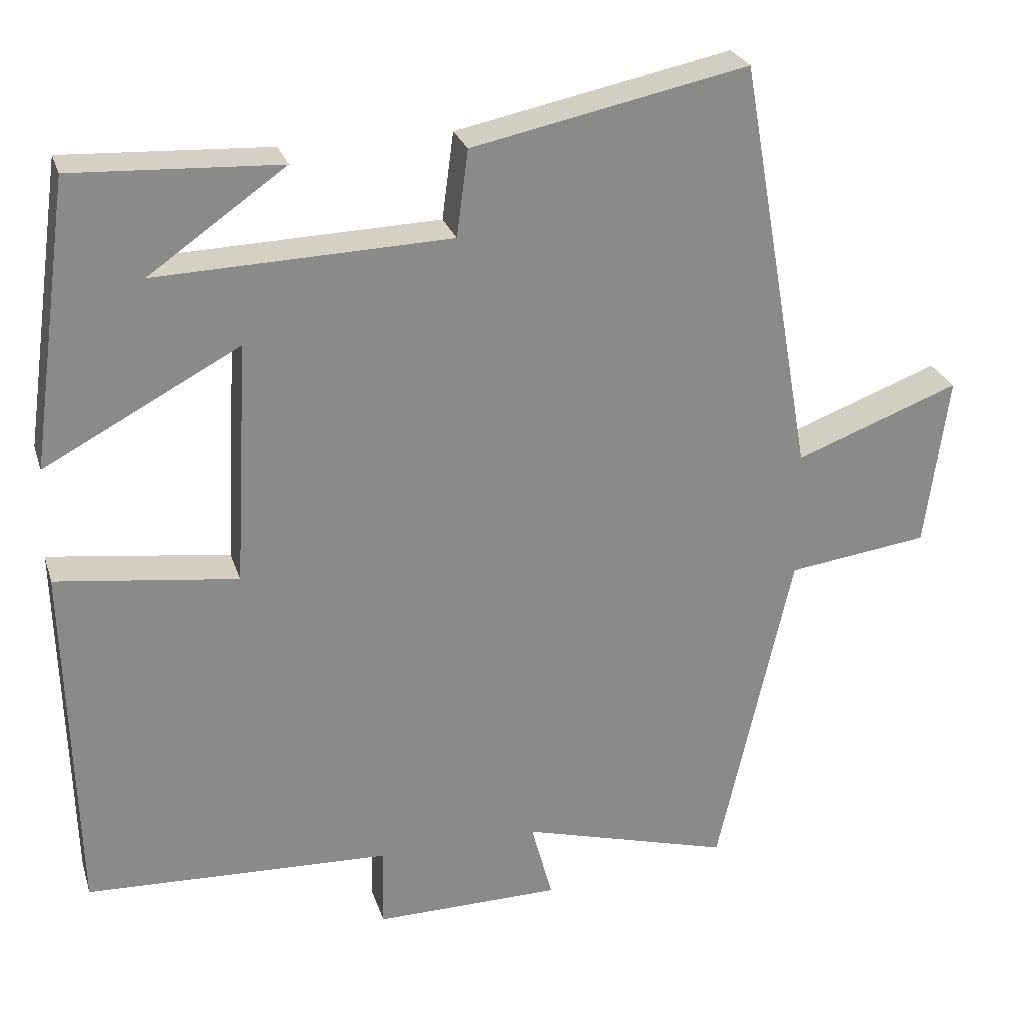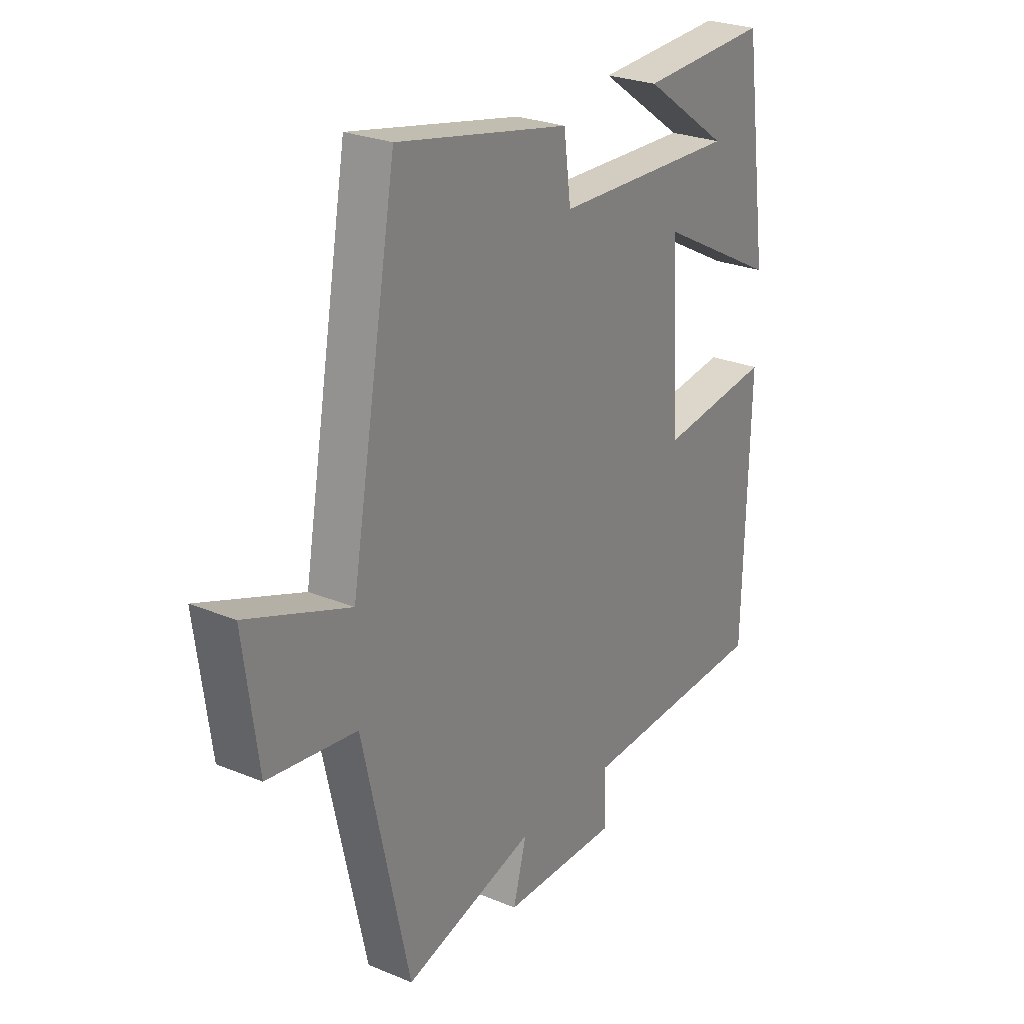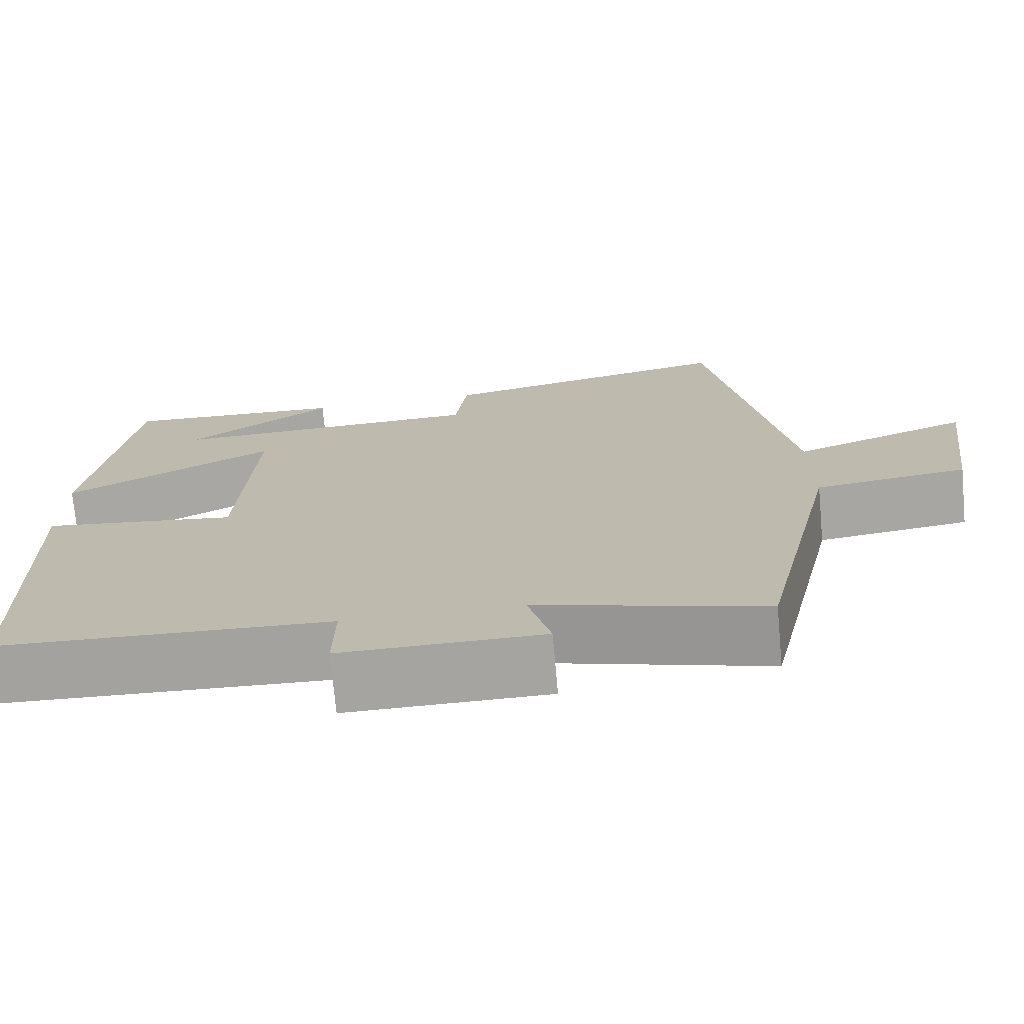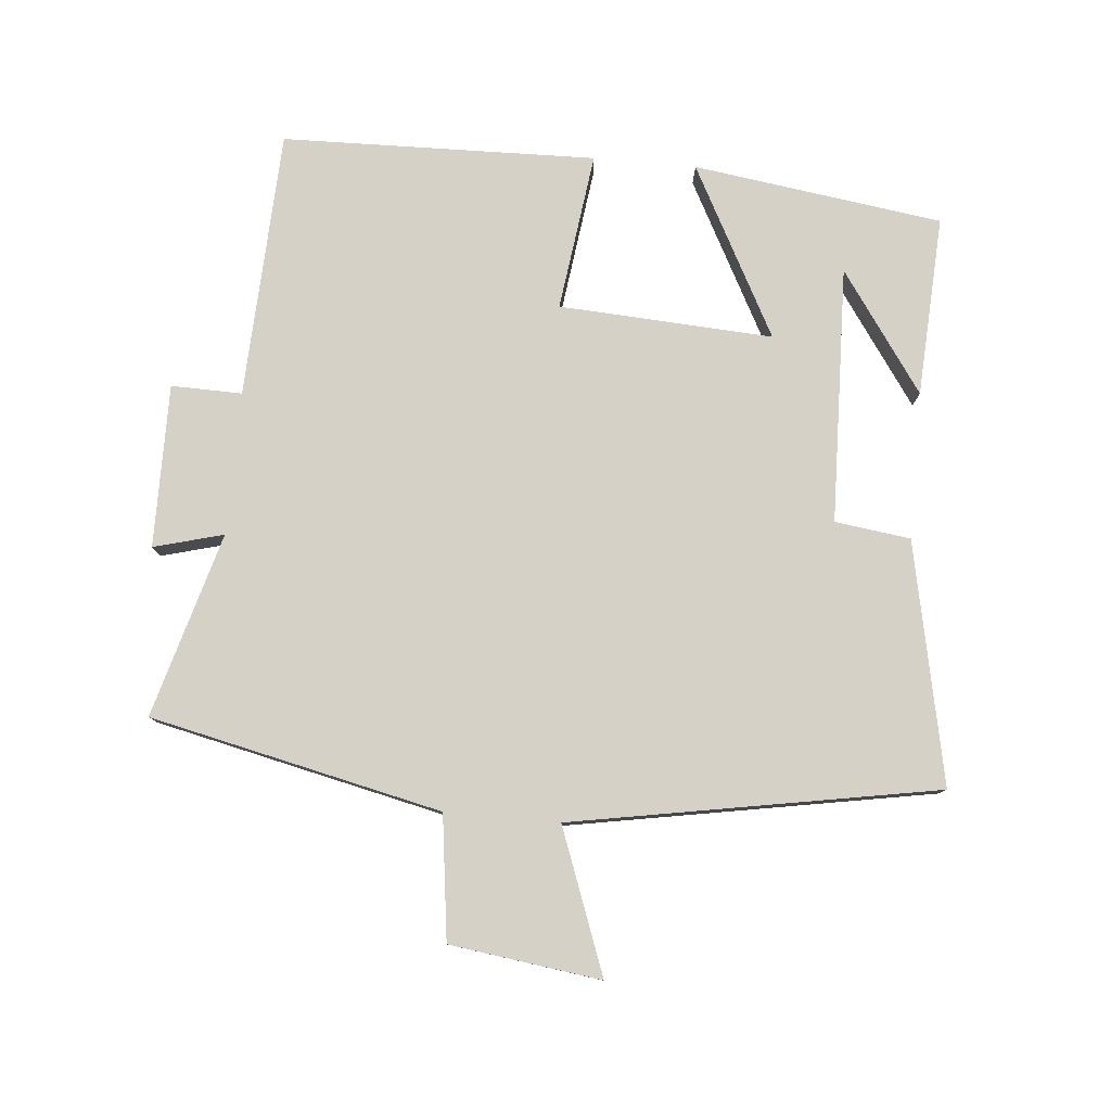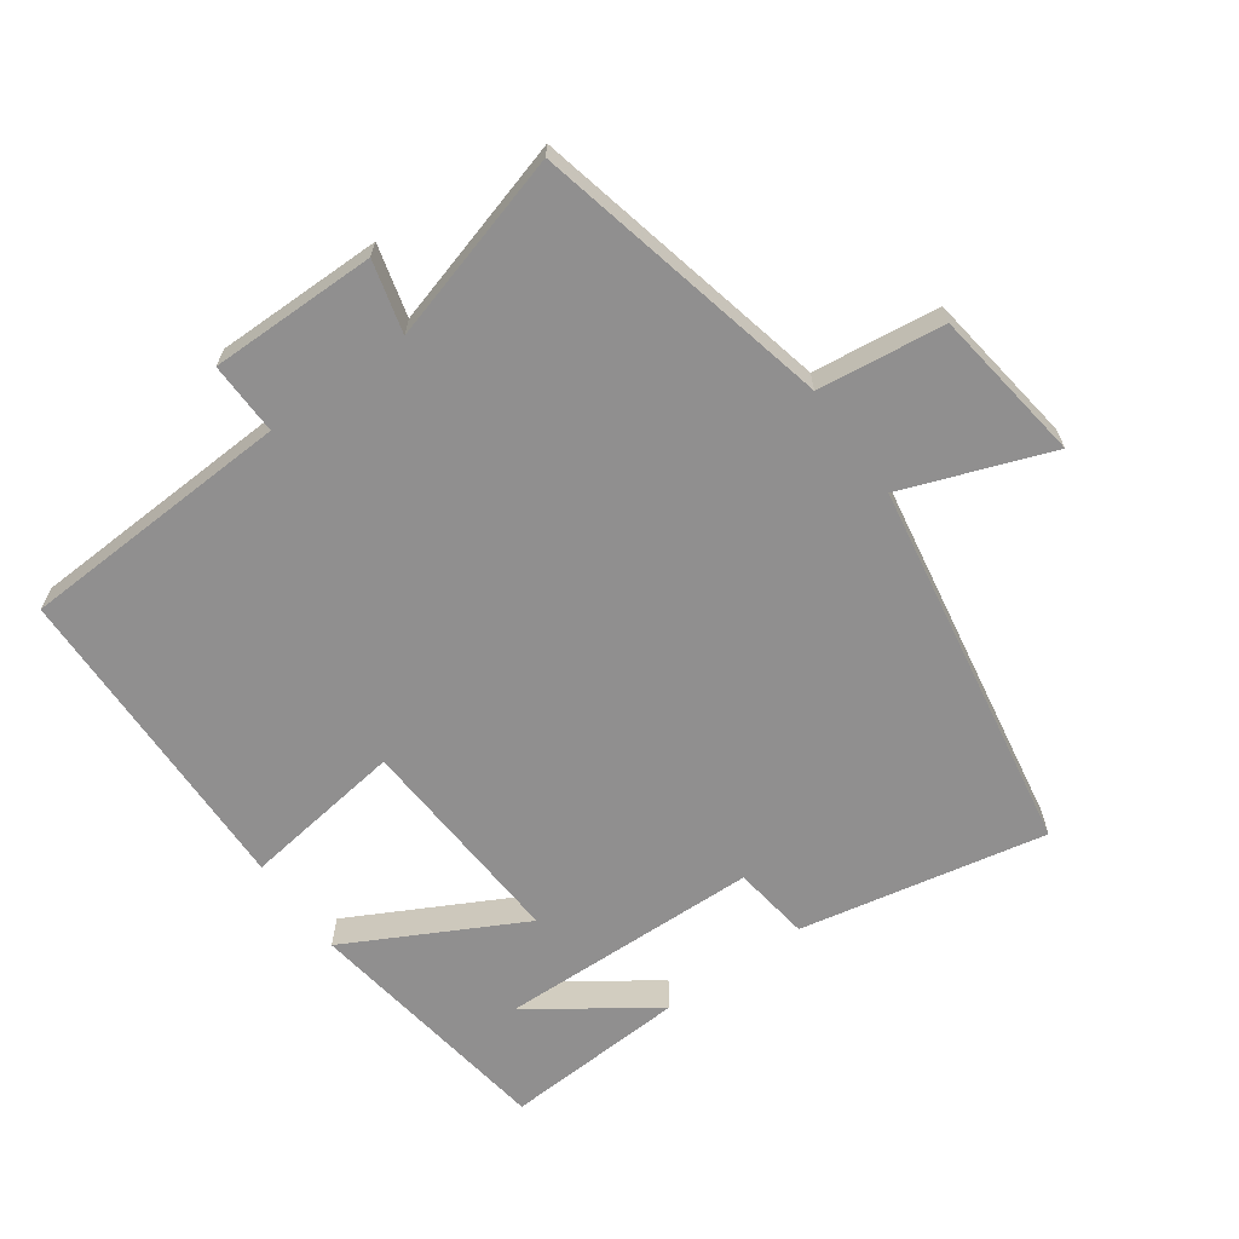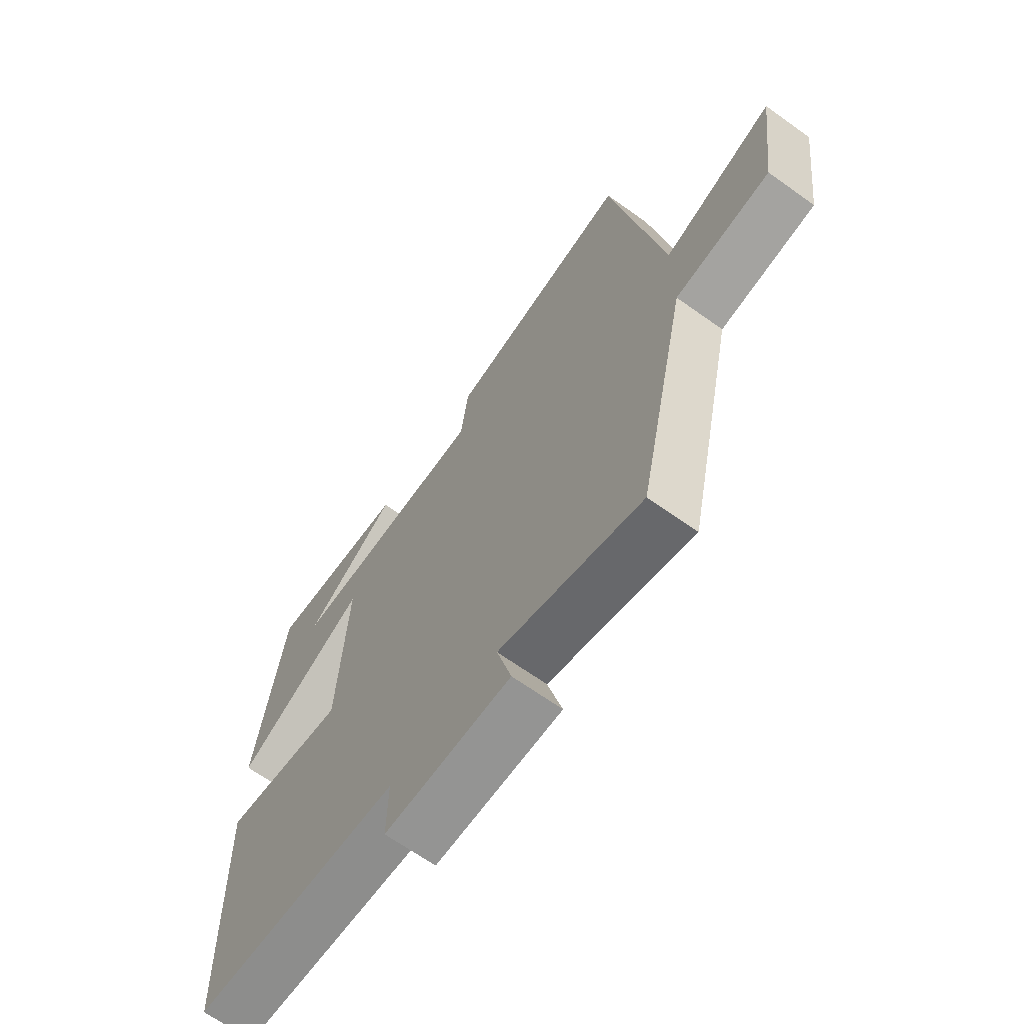
<metadata>
{"format":"obj","ext":"obj","renderer":"f3d","projection":"perspective","resolution":1024,"background":"white","views":[{"elev":26.4,"azim":164.0,"up":"+Z"},{"elev":26.0,"azim":-56.7,"up":"+Z"},{"elev":-73.2,"azim":-174.8,"up":"+Z"},{"elev":79.3,"azim":-84.8,"up":"+Y"},{"elev":-65.4,"azim":-144.2,"up":"+Y"},{"elev":-66.6,"azim":-125.7,"up":"+Z"}]}
</metadata>
<code>
v 0.448 0.07 0.514
v 0.5 0.07 0.141
v 0.245 0.07 0.276
v 0.263 0.07 -0.044
v 0.5 0.07 -0.013
v 0.488 0.07 -0.483
v 0.087 0.07 -0.5
v 0.089 0.07 -0.606
v -0.155 0.07 -0.604
v -0.127 0.07 -0.5
v -0.403 0.07 -0.578
v -0.5 0.07 -0.142
v -0.685 0.07 -0.118
v -0.715 0.07 0.108
v -0.5 0.07 0.028
v -0.403 0.07 0.574
v -0.042 0.07 0.5
v -0.027 0.07 0.387
v 0.357 0.07 0.375
v 0.178 0.07 0.5
v 0.448 0 0.514
v 0.5 0 0.141
v 0.245 0 0.276
v 0.263 0 -0.044
v 0.5 0 -0.013
v 0.488 0 -0.483
v 0.087 0 -0.5
v 0.089 0 -0.606
v -0.155 0 -0.604
v -0.127 0 -0.5
v -0.403 0 -0.578
v -0.5 0 -0.142
v -0.685 0 -0.118
v -0.715 0 0.108
v -0.5 0 0.028
v -0.403 0 0.574
v -0.042 0 0.5
v -0.027 0 0.387
v 0.357 0 0.375
v 0.178 0 0.5
f 19 20 1
f 15 16 17 18
f 15 18 19
f 12 13 14 15
f 10 11 12 15
f 7 8 9 10
f 6 7 10
f 5 6 10
f 4 5 10
f 3 4 10 15
f 19 1 2
f 19 2 3
f 3 15 19
f 21 40 39
f 38 37 36 35
f 39 38 35
f 35 34 33 32
f 35 32 31 30
f 30 29 28 27
f 30 27 26
f 30 26 25
f 30 25 24
f 35 30 24 23
f 22 21 39
f 23 22 39
f 39 35 23
f 1 21 22 2
f 2 22 23 3
f 3 23 24 4
f 4 24 25 5
f 5 25 26 6
f 6 26 27 7
f 7 27 28 8
f 8 28 29 9
f 9 29 30 10
f 10 30 31 11
f 11 31 32 12
f 12 32 33 13
f 13 33 34 14
f 14 34 35 15
f 15 35 36 16
f 16 36 37 17
f 17 37 38 18
f 18 38 39 19
f 19 39 40 20
f 20 40 21 1

</code>
